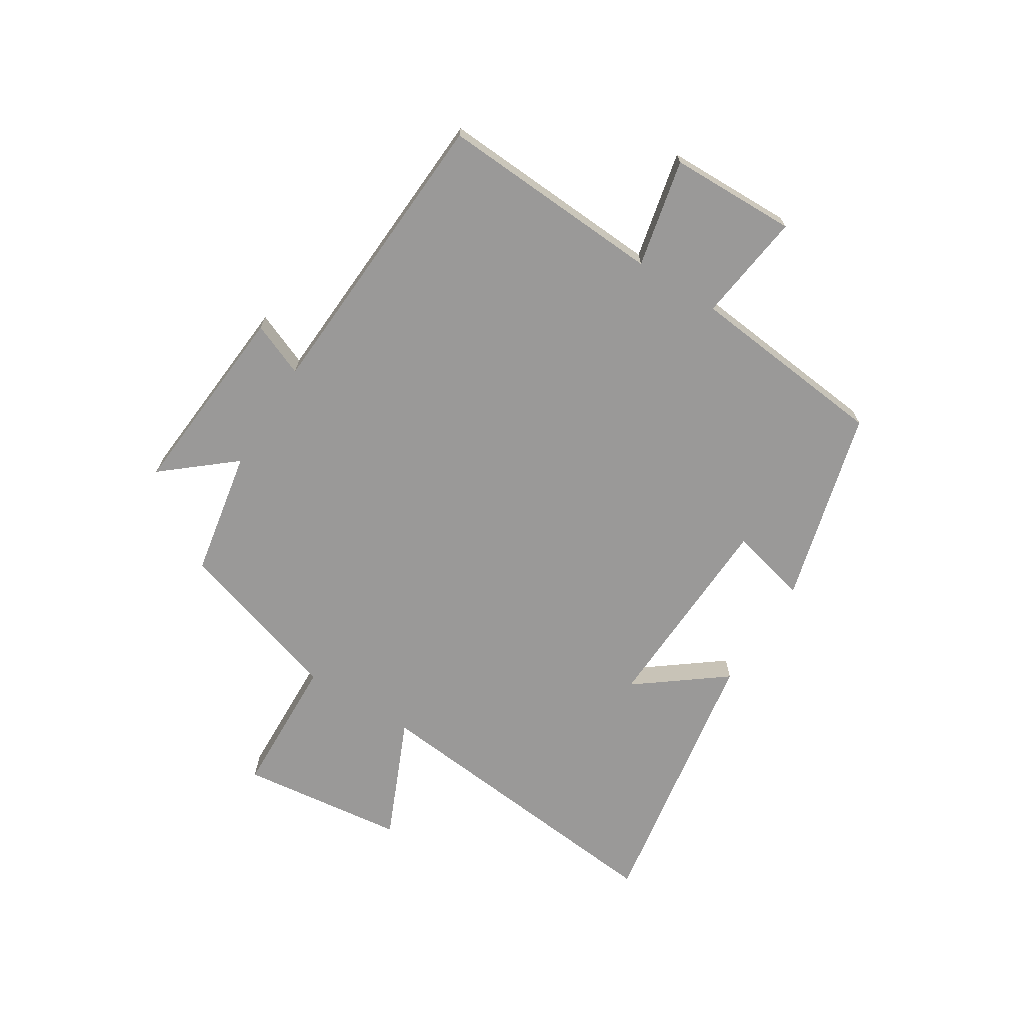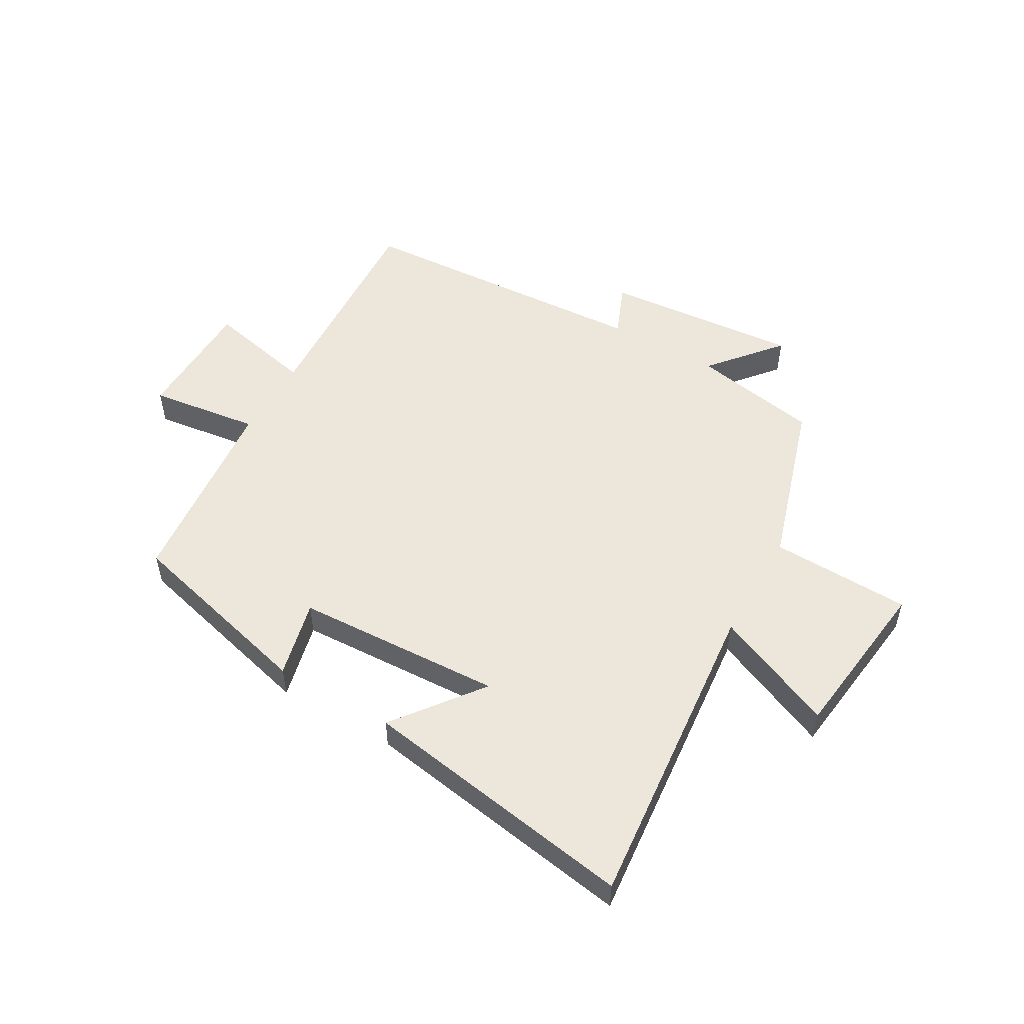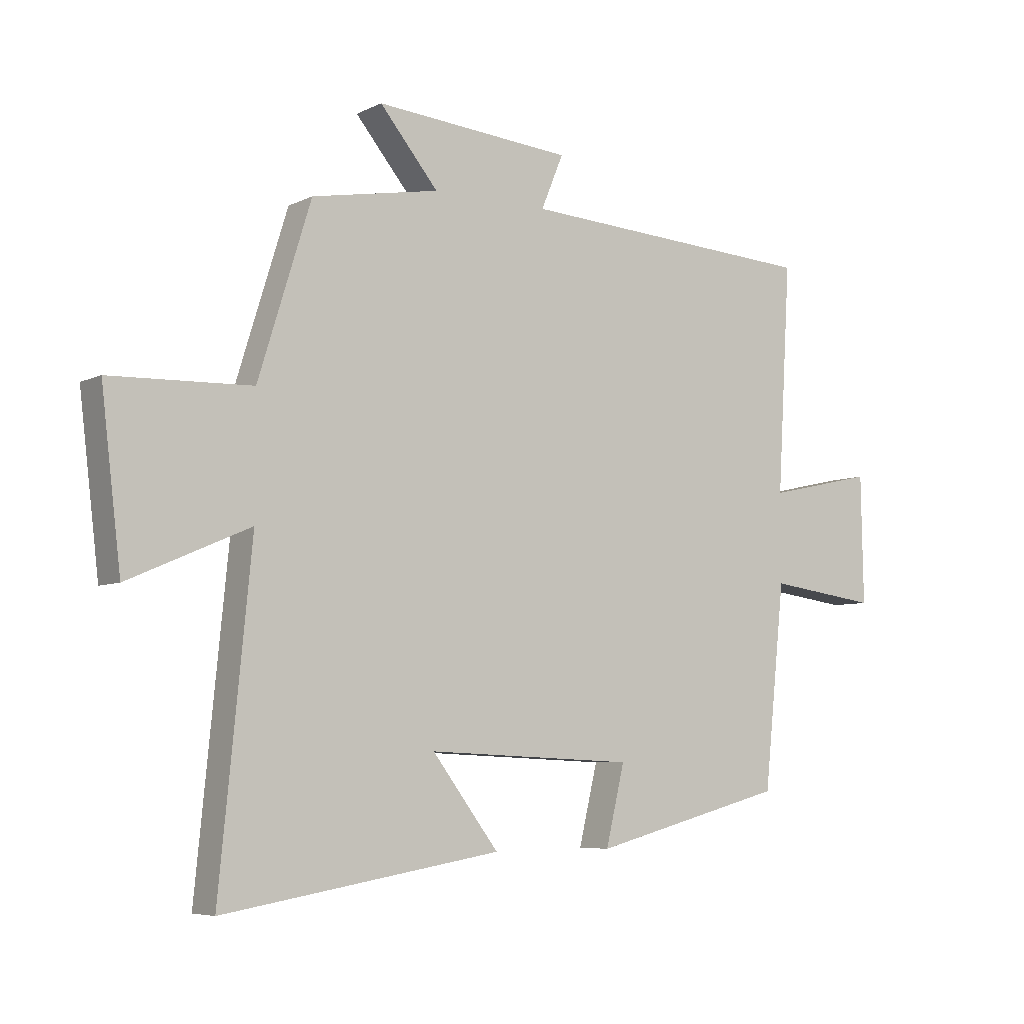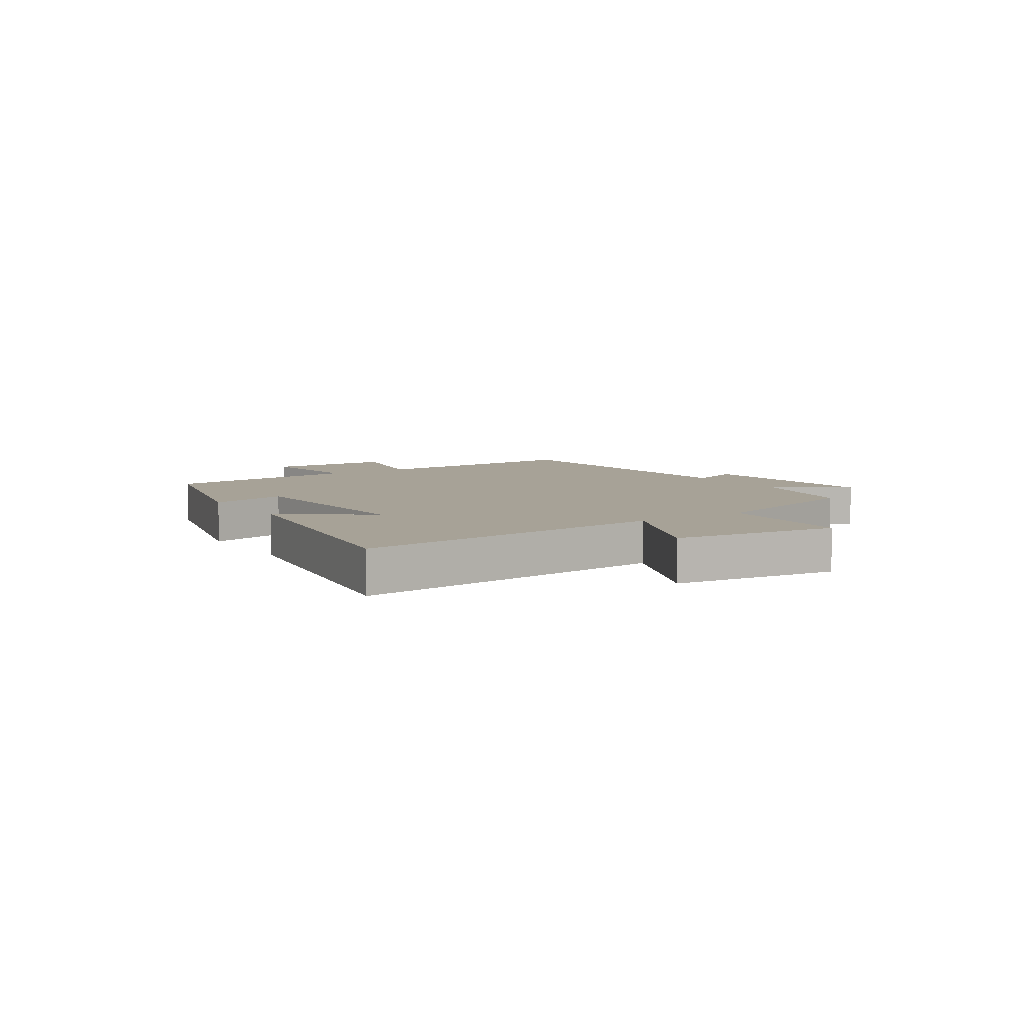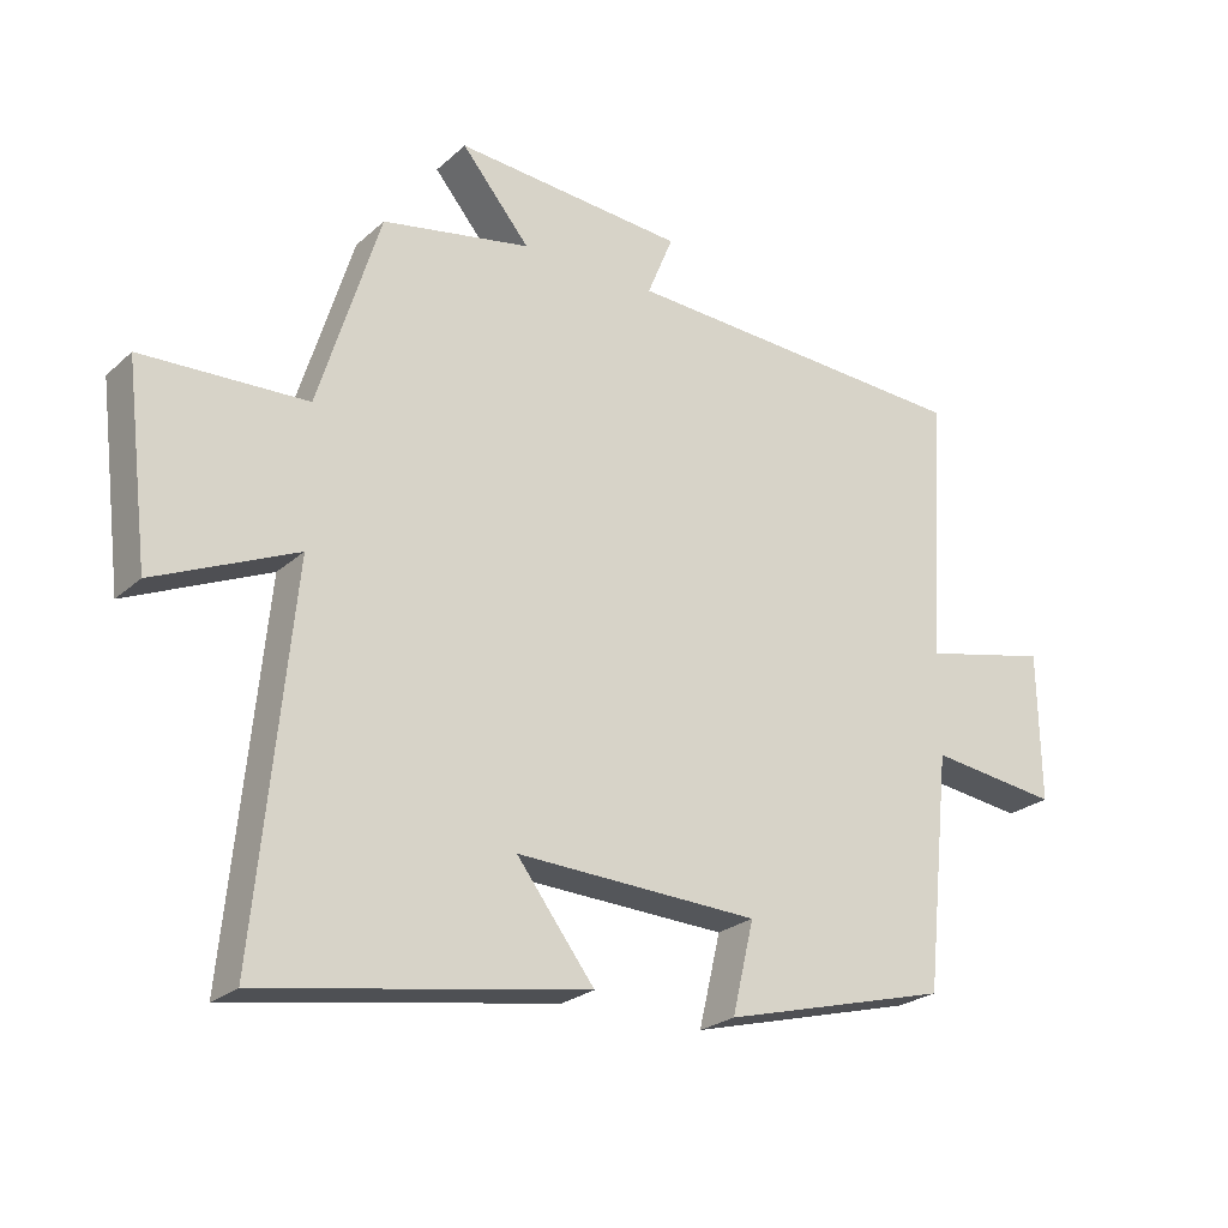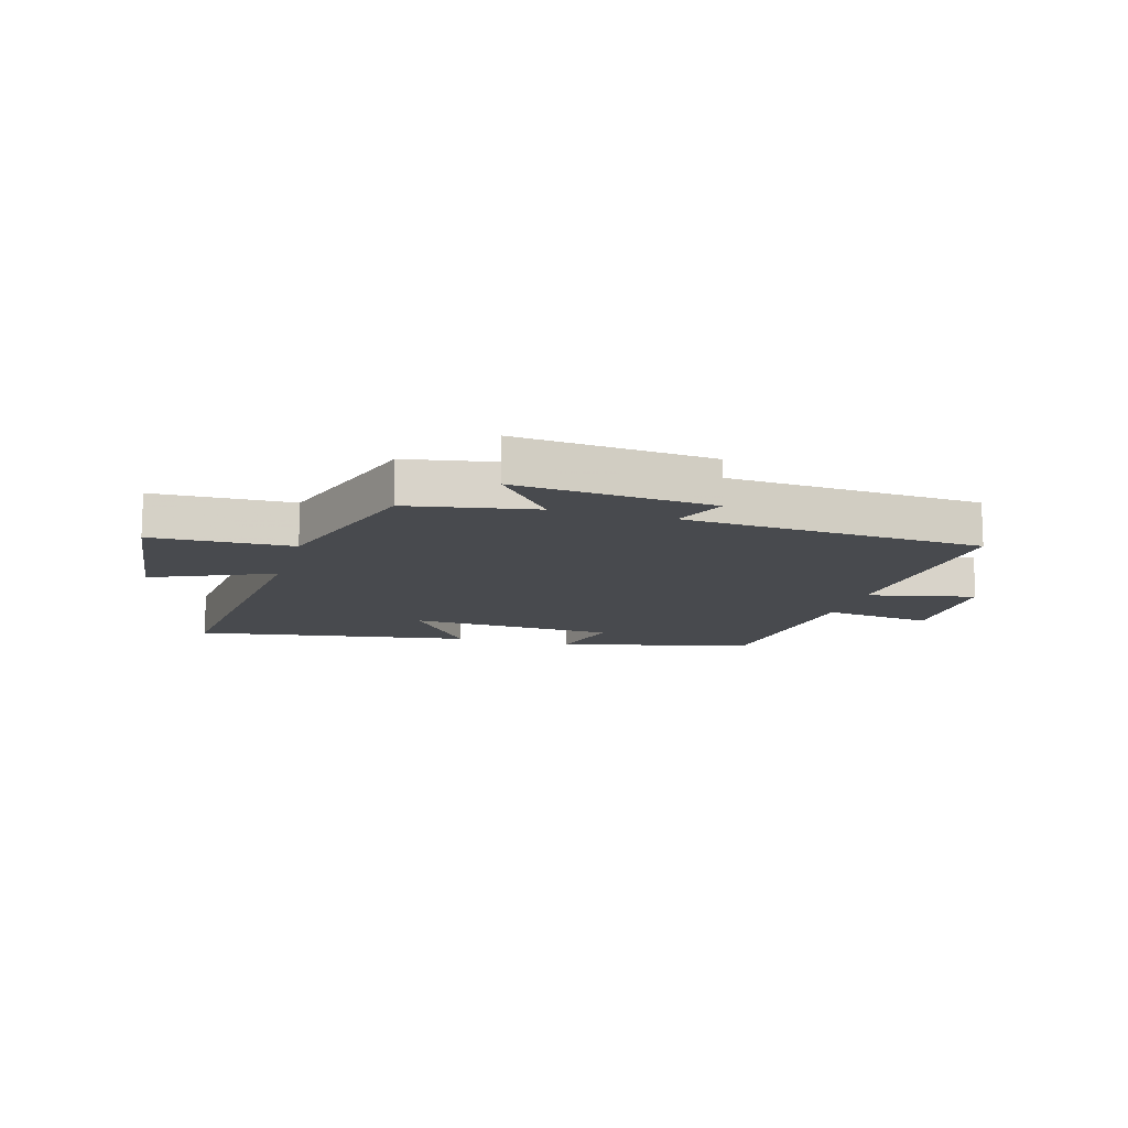
<metadata>
{"format":"obj","ext":"obj","renderer":"f3d","projection":"perspective","resolution":1024,"background":"white","views":[{"elev":-69.1,"azim":58.0,"up":"+Y"},{"elev":52.3,"azim":-150.1,"up":"+Y"},{"elev":-6.2,"azim":-35.3,"up":"+Z"},{"elev":6.6,"azim":-123.1,"up":"+Y"},{"elev":-24.1,"azim":-35.0,"up":"+Z"},{"elev":-12.9,"azim":-16.3,"up":"+Y"}]}
</metadata>
<code>
v -0.41 0.07 0.46
v -0.192 0.07 0.5
v -0.292 0.07 0.62
v 0.046 0.07 0.592
v 0.008 0.07 0.5
v 0.523 0.07 0.47
v 0.5 0.07 0.083
v 0.685 0.07 0.124
v 0.689 0.07 -0.094
v 0.5 0.07 -0.069
v 0.464 0.07 -0.413
v 0.131 0.07 -0.5
v 0.163 0.07 -0.366
v -0.193 0.07 -0.35
v -0.079 0.07 -0.5
v -0.554 0.07 -0.578
v -0.5 0.07 -0.032
v -0.707 0.07 -0.122
v -0.741 0.07 0.162
v -0.5 0.07 0.17
v -0.41 0 0.46
v -0.192 0 0.5
v -0.292 0 0.62
v 0.046 0 0.592
v 0.008 0 0.5
v 0.523 0 0.47
v 0.5 0 0.083
v 0.685 0 0.124
v 0.689 0 -0.094
v 0.5 0 -0.069
v 0.464 0 -0.413
v 0.131 0 -0.5
v 0.163 0 -0.366
v -0.193 0 -0.35
v -0.079 0 -0.5
v -0.554 0 -0.578
v -0.5 0 -0.032
v -0.707 0 -0.122
v -0.741 0 0.162
v -0.5 0 0.17
f 17 18 19 20
f 17 20 1 2
f 14 15 16 17
f 13 14 17 2
f 10 11 12 13
f 10 13 2
f 7 8 9 10
f 7 10 2 3
f 5 6 7
f 5 7 3
f 3 4 5
f 40 39 38 37
f 22 21 40 37
f 37 36 35 34
f 22 37 34 33
f 33 32 31 30
f 22 33 30
f 30 29 28 27
f 23 22 30 27
f 27 26 25
f 23 27 25
f 25 24 23
f 1 21 22 2
f 2 22 23 3
f 3 23 24 4
f 4 24 25 5
f 5 25 26 6
f 6 26 27 7
f 7 27 28 8
f 8 28 29 9
f 9 29 30 10
f 10 30 31 11
f 11 31 32 12
f 12 32 33 13
f 13 33 34 14
f 14 34 35 15
f 15 35 36 16
f 16 36 37 17
f 17 37 38 18
f 18 38 39 19
f 19 39 40 20
f 20 40 21 1

</code>
